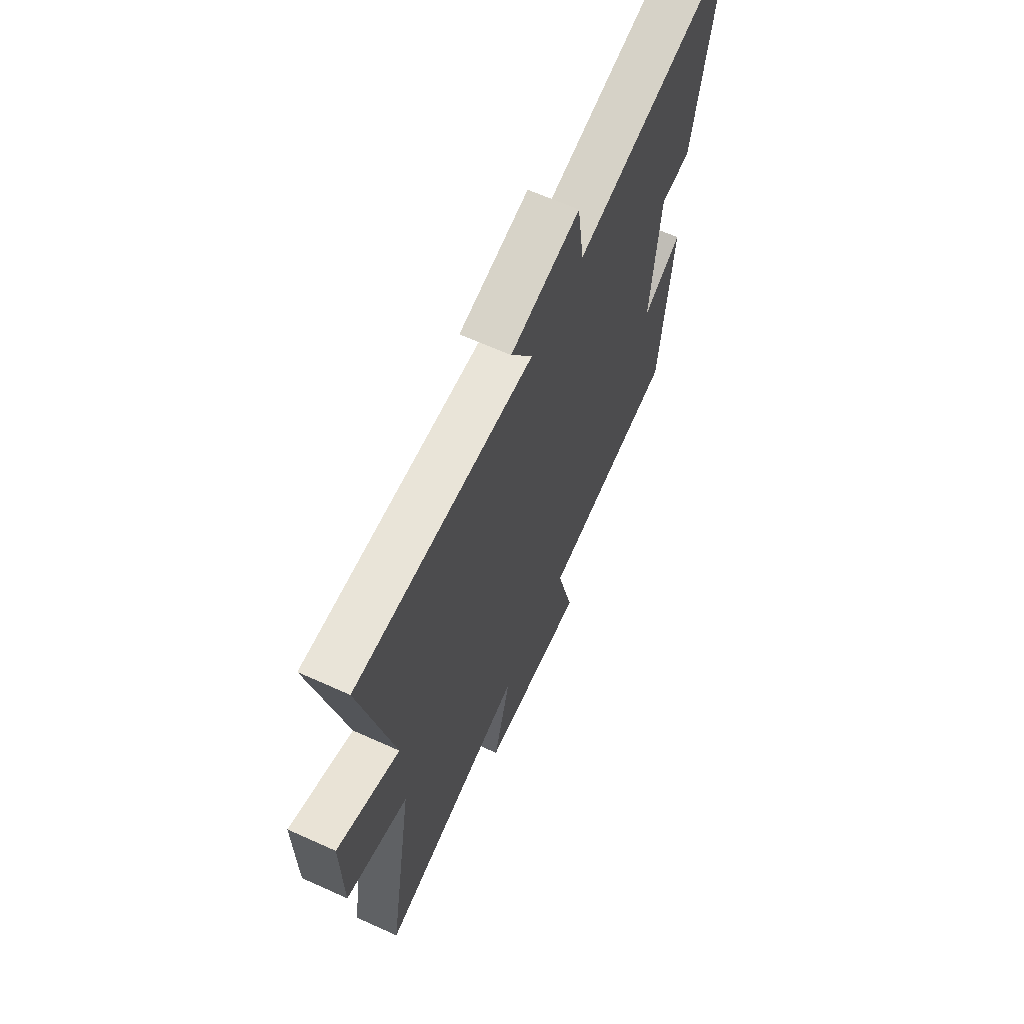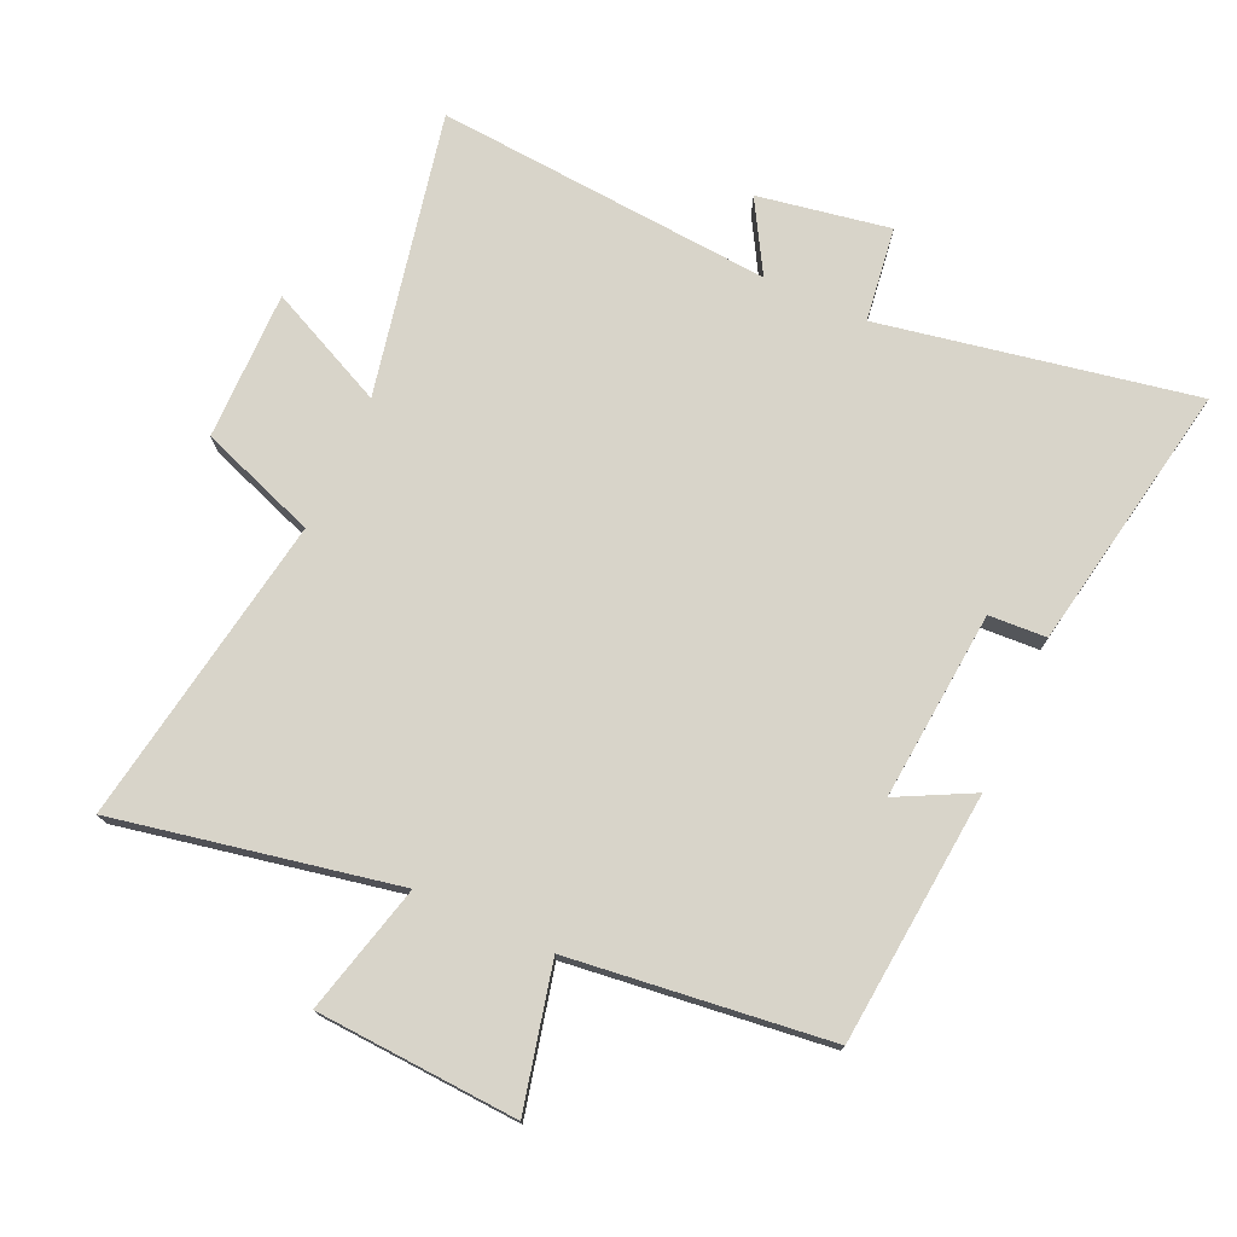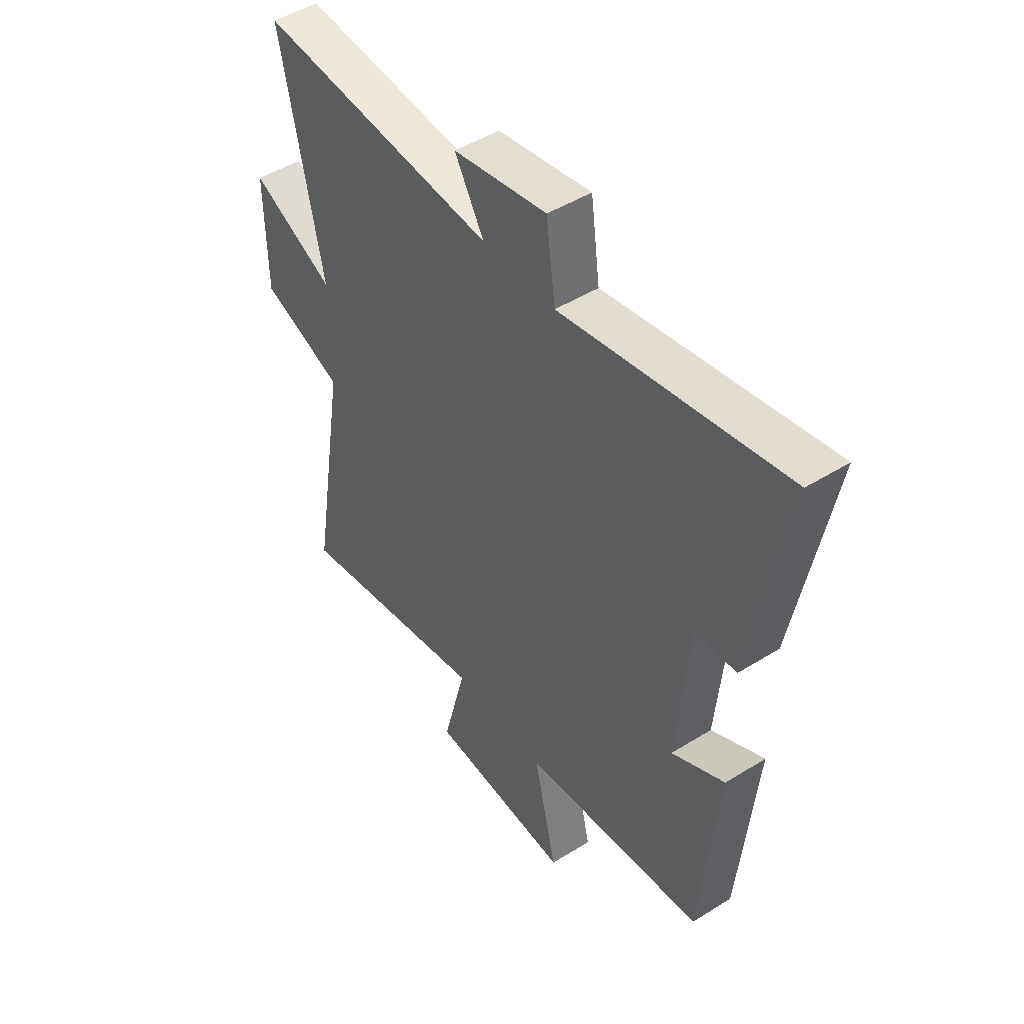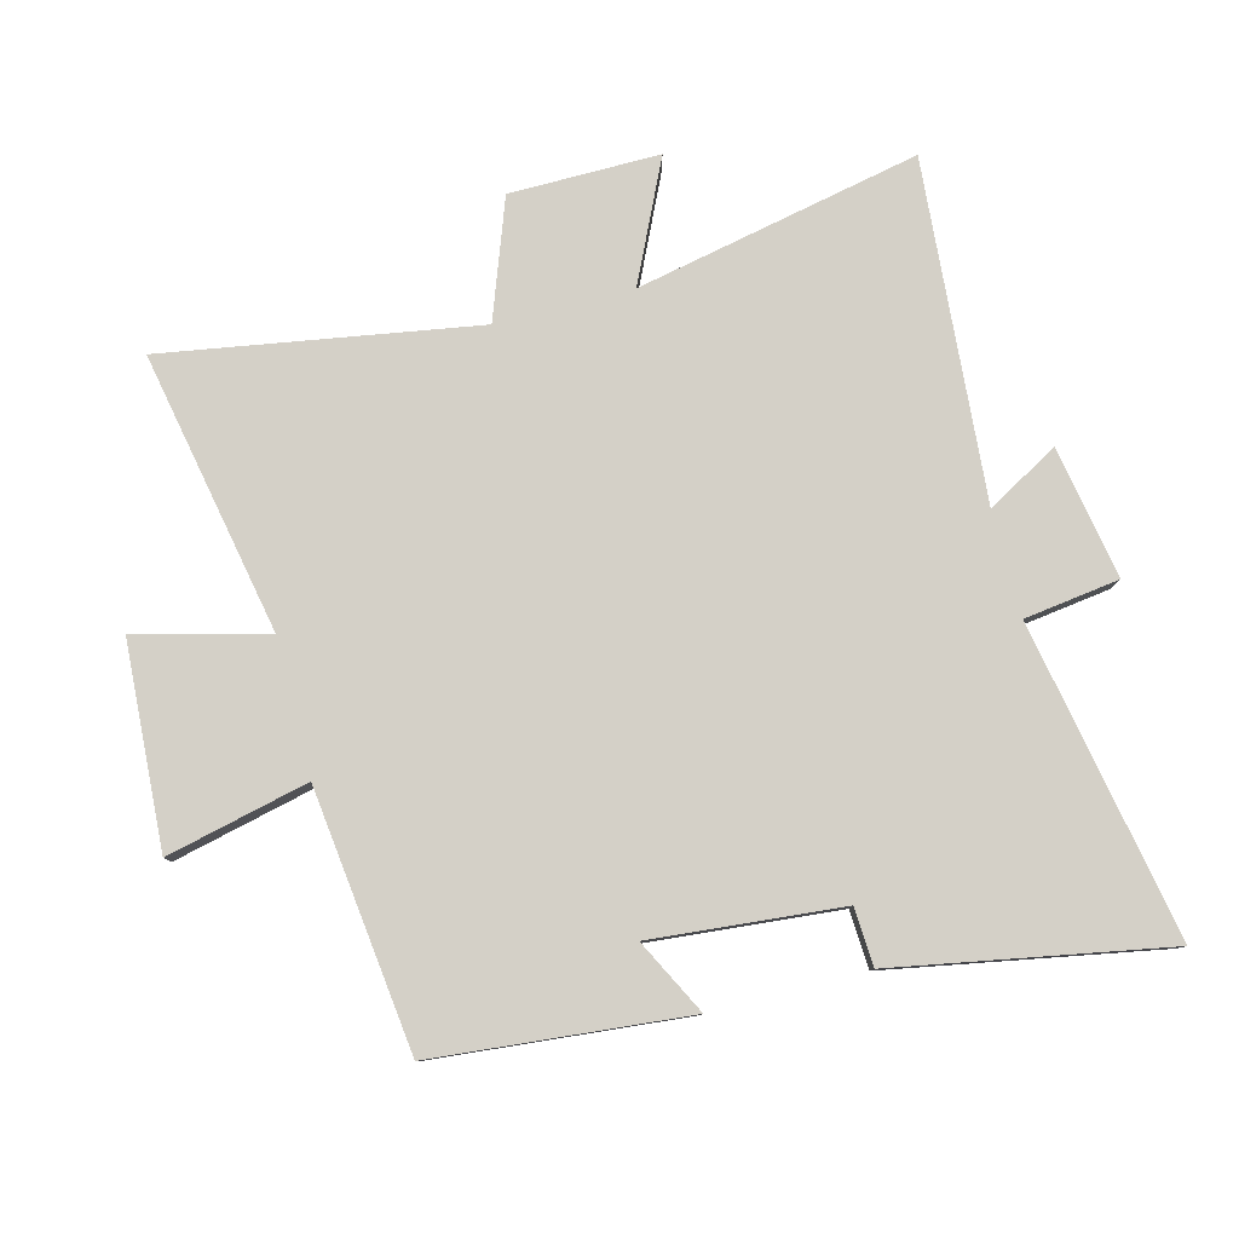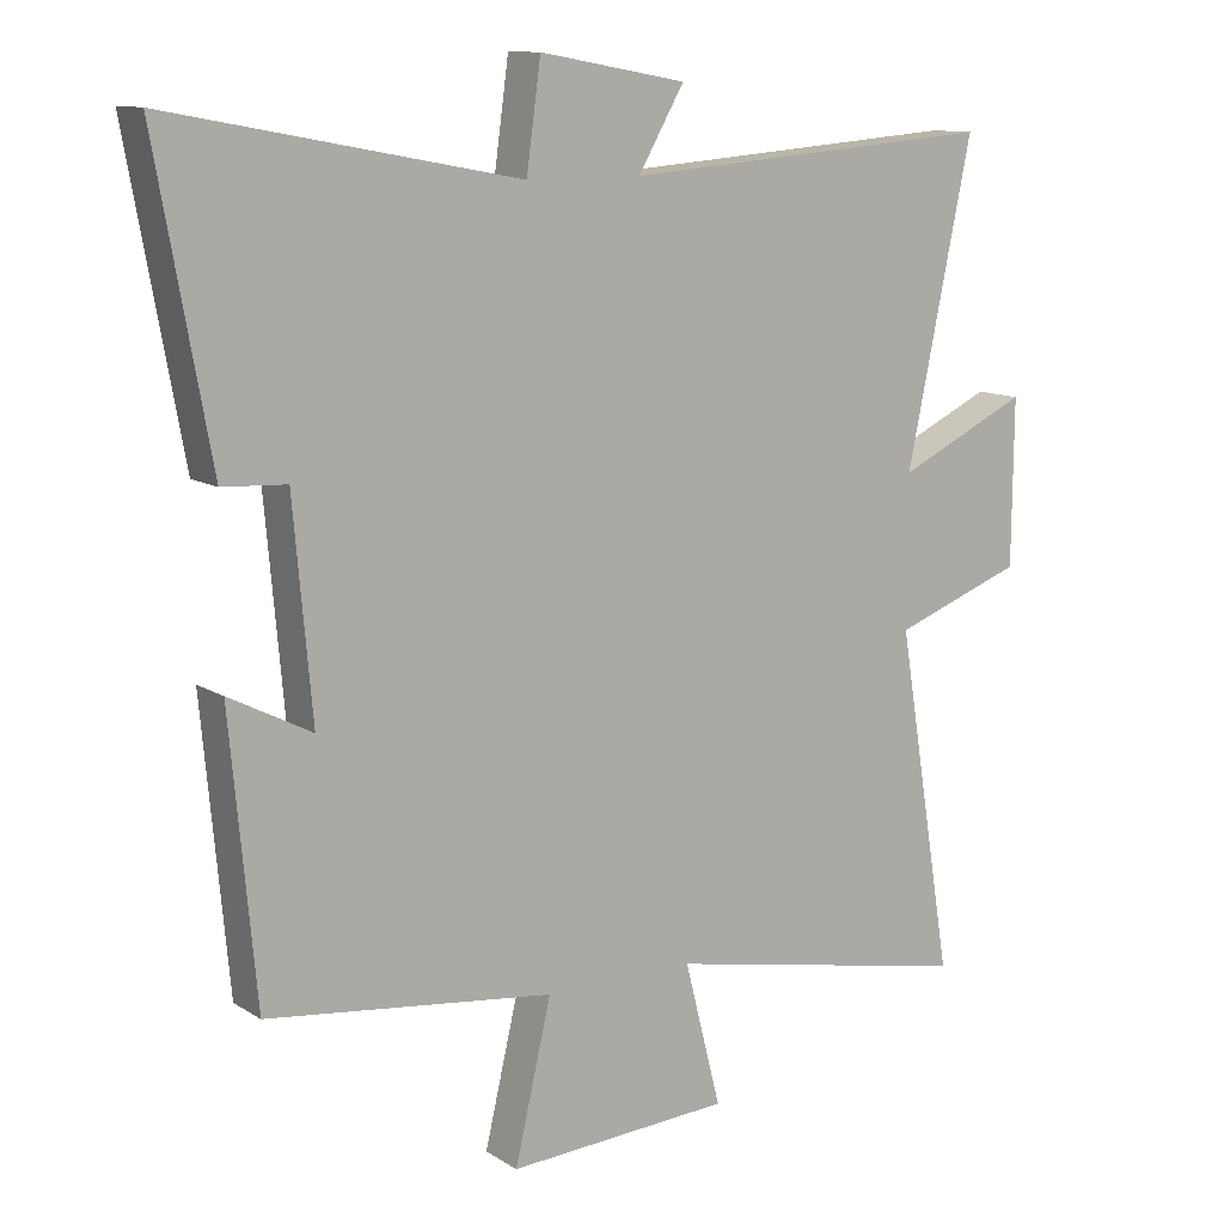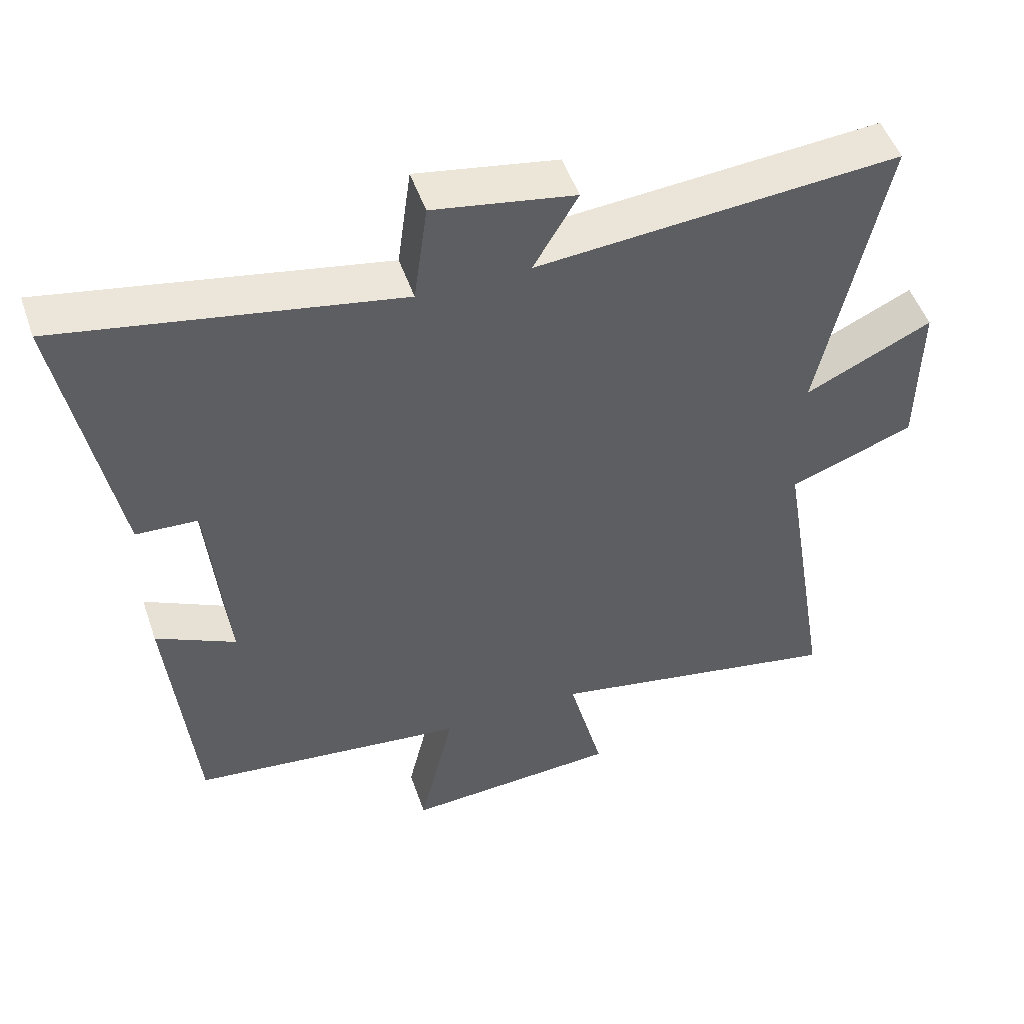
<metadata>
{"format":"obj","ext":"obj","renderer":"f3d","projection":"perspective","resolution":1024,"background":"white","views":[{"elev":65.2,"azim":114.4,"up":"+Z"},{"elev":75.2,"azim":-155.6,"up":"+Y"},{"elev":47.6,"azim":-125.1,"up":"+Z"},{"elev":79.9,"azim":-104.5,"up":"+Y"},{"elev":11.5,"azim":-34.5,"up":"+Z"},{"elev":50.7,"azim":-18.9,"up":"+Z"}]}
</metadata>
<code>
v -0.464 0.07 -0.452
v -0.5 0.07 -0.063
v -0.385 0.07 -0.122
v -0.411 0.07 0.17
v -0.5 0.07 0.175
v -0.576 0.07 0.591
v -0.091 0.07 0.5
v -0.071 0.07 0.646
v 0.133 0.07 0.61
v 0.069 0.07 0.5
v 0.591 0.07 0.541
v 0.5 0.07 0.104
v 0.683 0.07 0.19
v 0.681 0.07 -0.04
v 0.5 0.07 -0.106
v 0.579 0.07 -0.585
v 0.146 0.07 -0.5
v 0.197 0.07 -0.7
v -0.115 0.07 -0.718
v -0.064 0.07 -0.5
v -0.464 0 -0.452
v -0.5 0 -0.063
v -0.385 0 -0.122
v -0.411 0 0.17
v -0.5 0 0.175
v -0.576 0 0.591
v -0.091 0 0.5
v -0.071 0 0.646
v 0.133 0 0.61
v 0.069 0 0.5
v 0.591 0 0.541
v 0.5 0 0.104
v 0.683 0 0.19
v 0.681 0 -0.04
v 0.5 0 -0.106
v 0.579 0 -0.585
v 0.146 0 -0.5
v 0.197 0 -0.7
v -0.115 0 -0.718
v -0.064 0 -0.5
f 17 18 19 20
f 1 2 3
f 20 1 3
f 17 20 3
f 17 3 4
f 16 17 4
f 15 16 4
f 12 13 14 15
f 12 15 4
f 10 11 12 4
f 7 8 9 10
f 7 10 4 5
f 5 6 7
f 40 39 38 37
f 23 22 21
f 23 21 40
f 23 40 37
f 24 23 37
f 24 37 36
f 24 36 35
f 35 34 33 32
f 24 35 32
f 24 32 31 30
f 30 29 28 27
f 25 24 30 27
f 27 26 25
f 1 21 22 2
f 2 22 23 3
f 3 23 24 4
f 4 24 25 5
f 5 25 26 6
f 6 26 27 7
f 7 27 28 8
f 8 28 29 9
f 9 29 30 10
f 10 30 31 11
f 11 31 32 12
f 12 32 33 13
f 13 33 34 14
f 14 34 35 15
f 15 35 36 16
f 16 36 37 17
f 17 37 38 18
f 18 38 39 19
f 19 39 40 20
f 20 40 21 1

</code>
